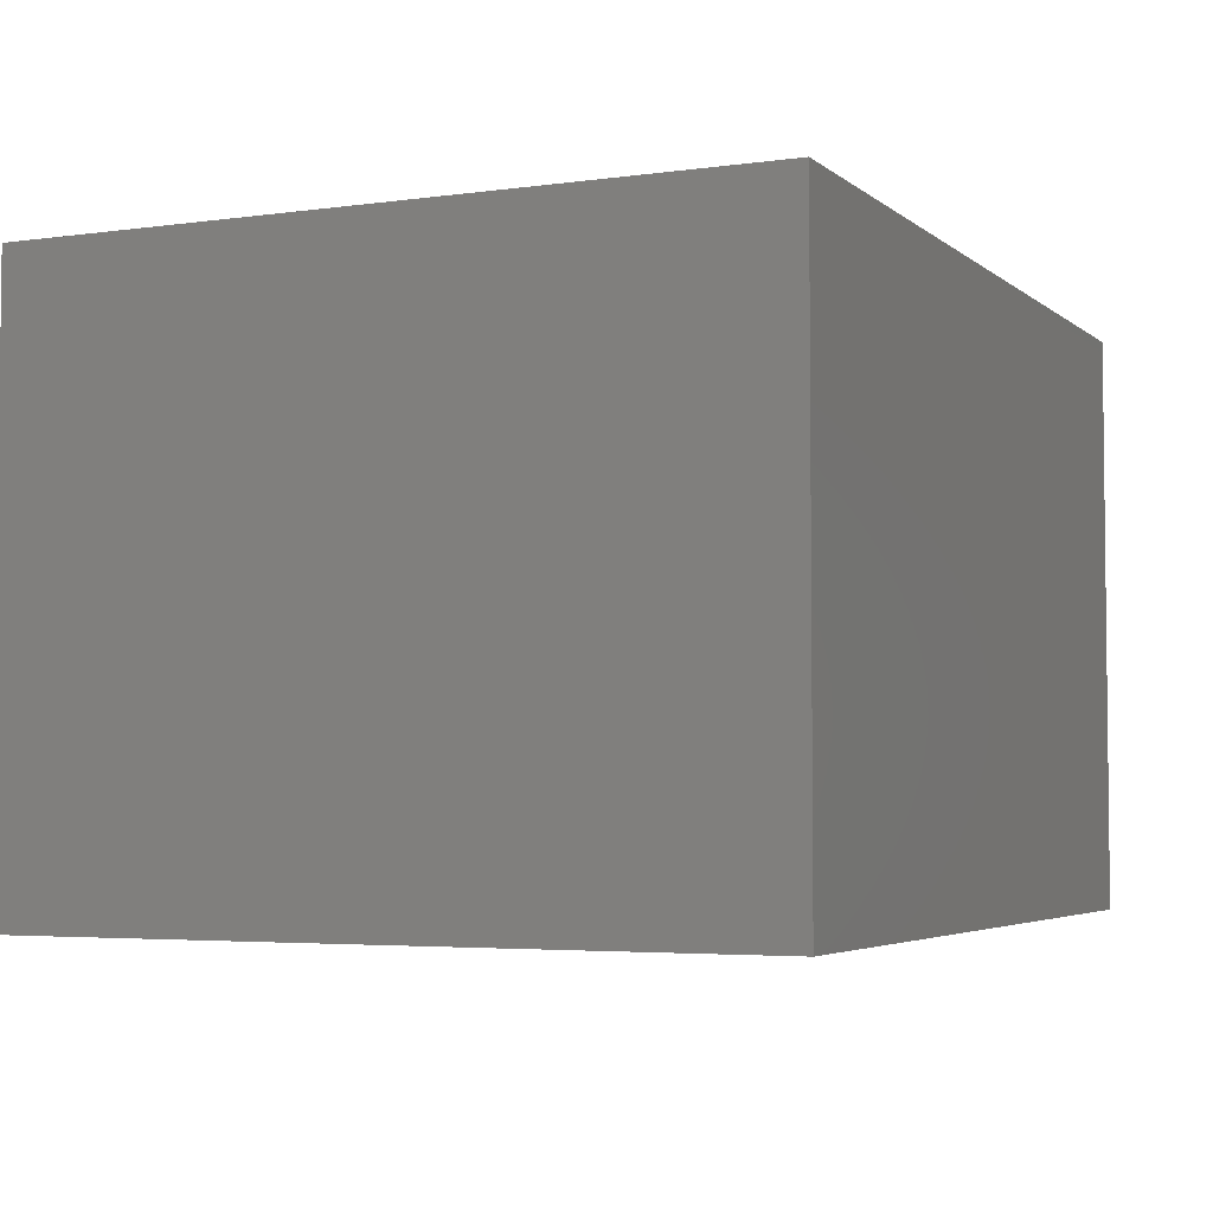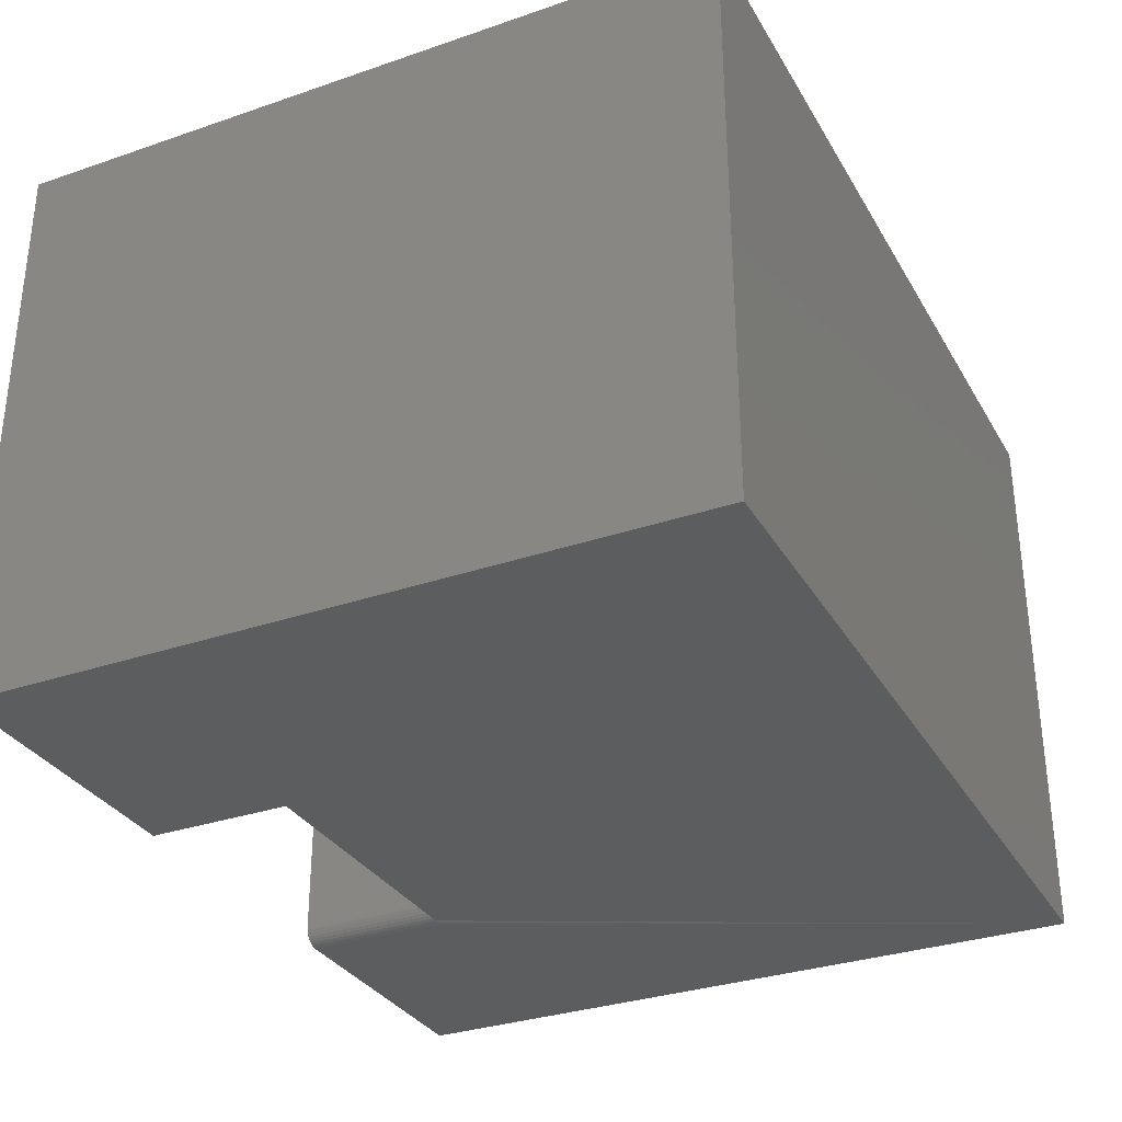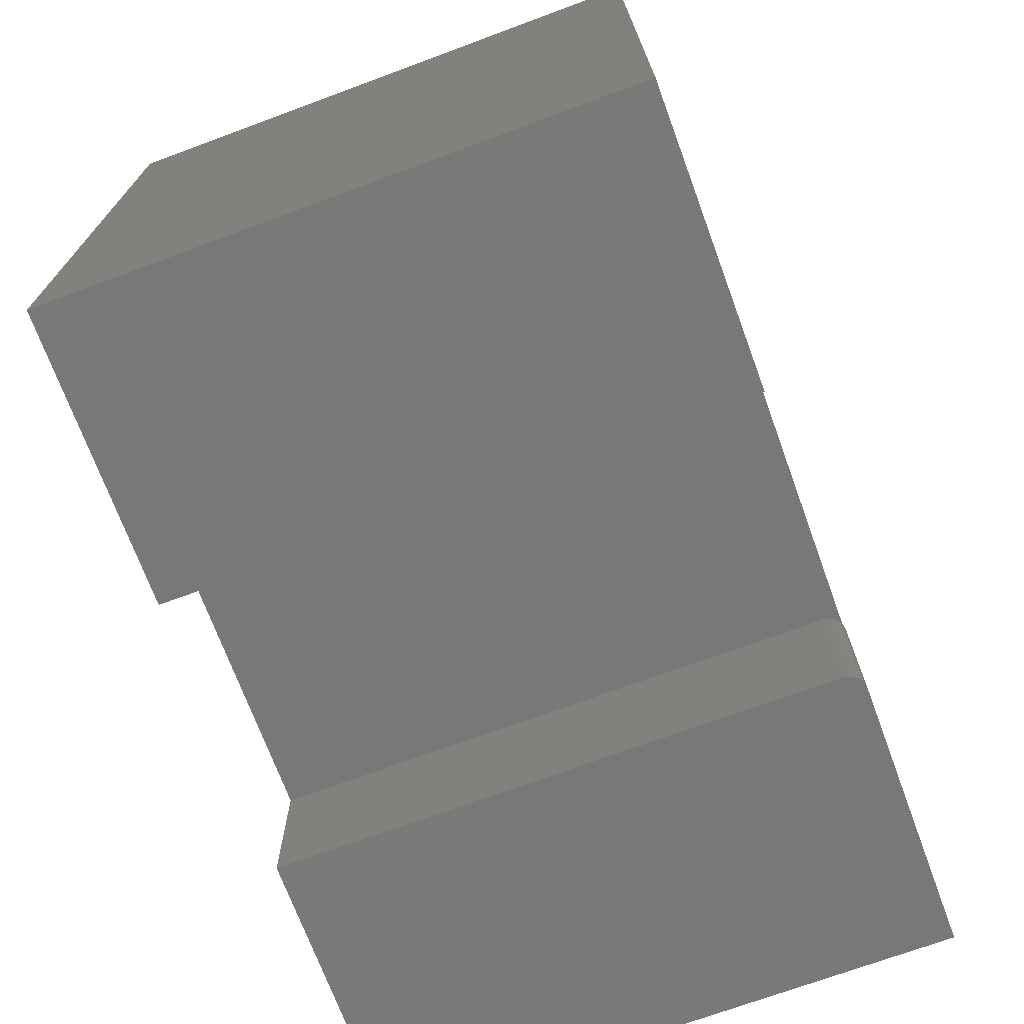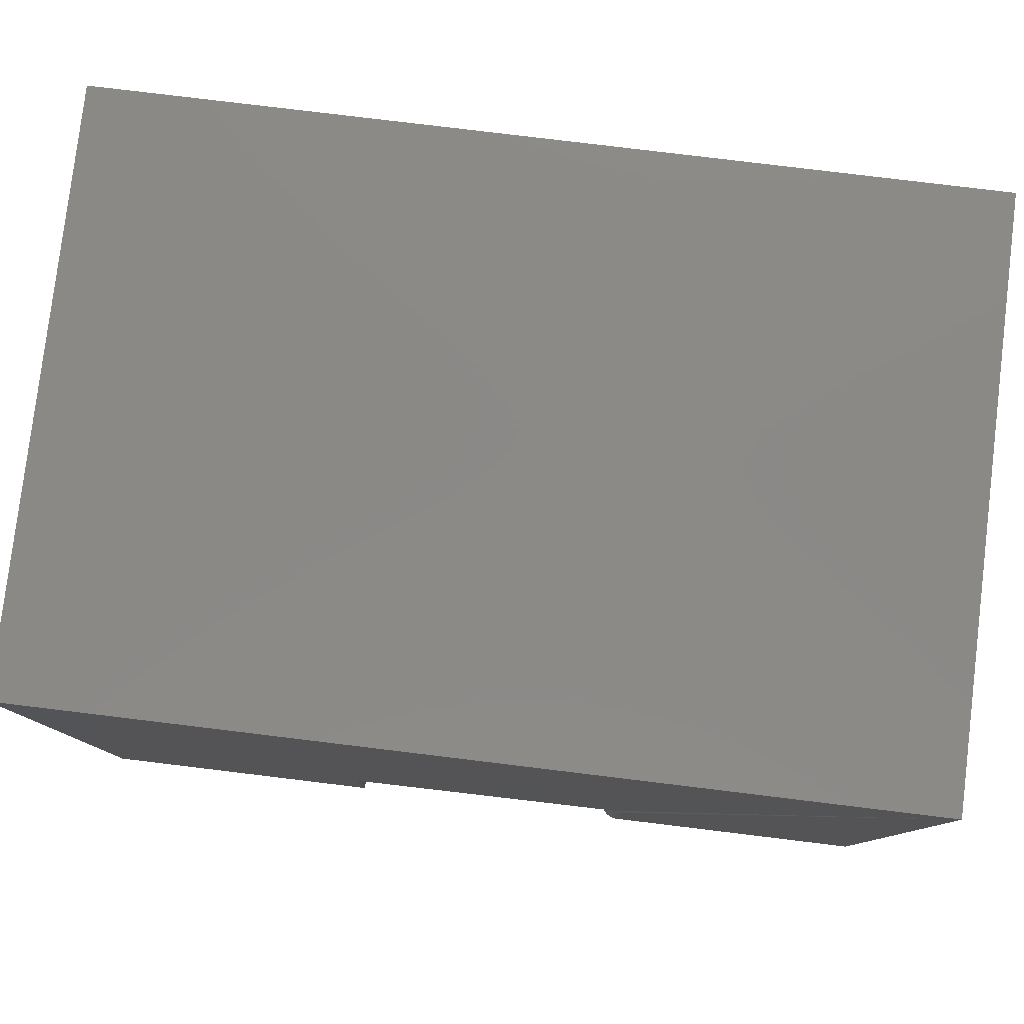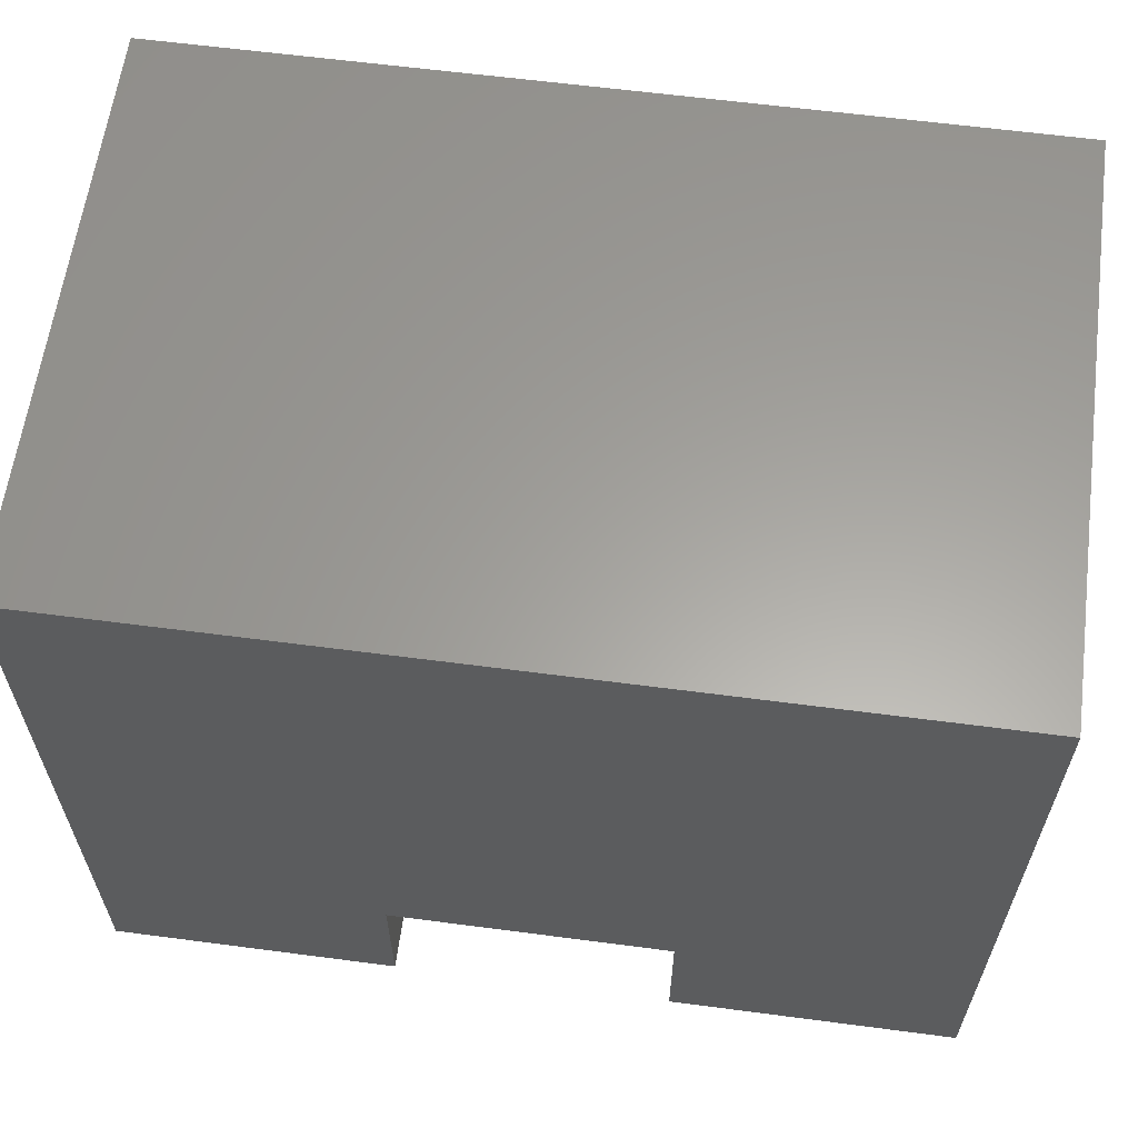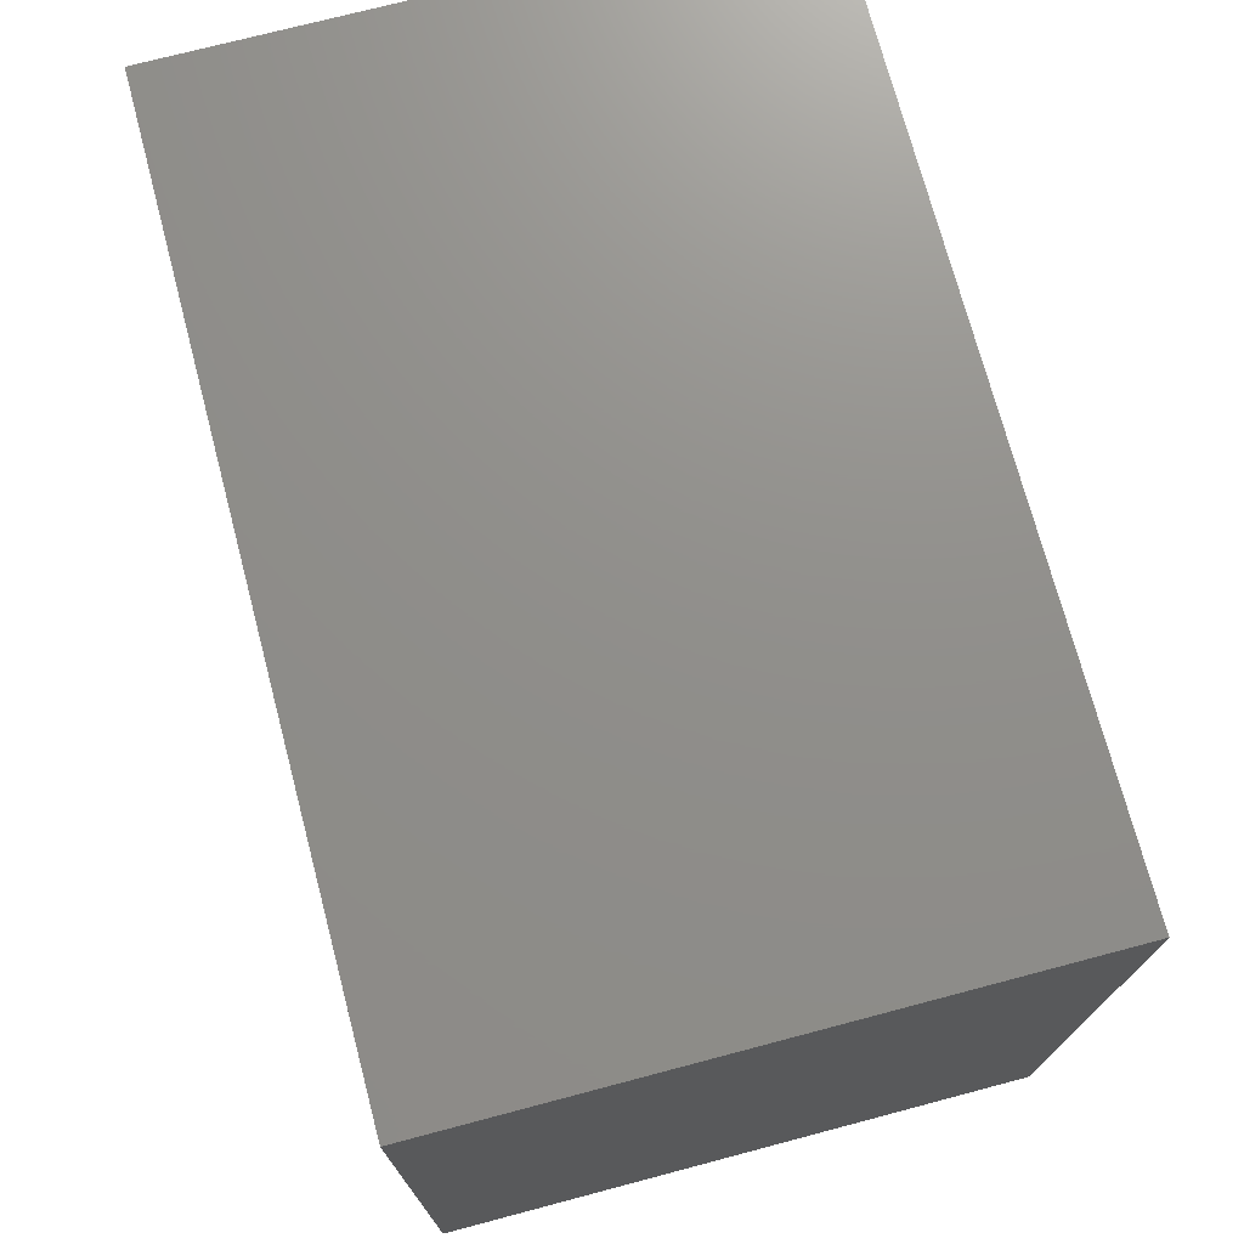
<metadata>
{"format":"stl","ext":"stl","renderer":"f3d","projection":"perspective","resolution":1024,"background":"white","views":[{"elev":-4.1,"azim":-65.4,"up":"+Y"},{"elev":-32.0,"azim":-64.3,"up":"+Y"},{"elev":-71.4,"azim":-69.7,"up":"+Z"},{"elev":79.9,"azim":6.9,"up":"+Z"},{"elev":61.4,"azim":-172.4,"up":"+Z"},{"elev":73.0,"azim":-104.8,"up":"+Z"}]}
</metadata>
<code>
# stl→obj: 32 verts, 60 faces
v 0.2526 -1.717e-33 -0.625
v 0.2526 1.402e-17 -0.4987
v 0.2526 -0.5 -0.625
v 0.2526 -0.5 -0.4987
v 0.75 -0.5 -0.001316
v 3.819e-17 -0.5 -0.001316
v 0.507 -0.4988 -0.4987
v 0.5099 -0.4997 -0.4987
v 0.513 -0.5 -0.4987
v 0.513 -0.5 -0.625
v 0.75 -0.5 -0.625
v 0 -0.5 -0.625
v 0.4974 -0.4844 -0.625
v 0.4974 -3.381e-33 -0.625
v 0.507 -0.4988 -0.625
v 0.75 -5.099e-33 -0.625
v 0.5099 -0.4997 -0.625
v 0.4977 -0.4874 -0.625
v 0.5043 -0.4974 -0.625
v 0.5019 -0.4954 -0.625
v 0.5 -0.4931 -0.625
v 0.4986 -0.4904 -0.625
v 0.4974 1.402e-17 -0.4987
v 0.4974 -0.4844 -0.4987
v 0.4977 -0.4874 -0.4987
v 0.4986 -0.4904 -0.4987
v 0.5 -0.4931 -0.4987
v 0.5019 -0.4954 -0.4987
v 0.5043 -0.4974 -0.4987
v 0.75 6.924e-17 -0.001316
v 3.819e-17 6.924e-17 -0.001316
v 0 0 -0.625
f 1 2 3
f 3 2 4
f 5 6 4
f 5 4 7
f 5 7 8
f 5 8 9
f 5 9 10
f 5 10 11
f 12 3 6
f 6 3 4
f 13 14 15
f 16 11 10
f 16 10 17
f 16 17 15
f 16 15 14
f 18 13 15
f 18 15 19
f 18 19 20
f 18 20 21
f 18 21 22
f 23 14 24
f 24 14 13
f 24 2 23
f 4 2 24
f 4 24 25
f 4 25 26
f 4 26 27
f 4 27 28
f 4 28 29
f 4 29 7
f 5 30 6
f 6 30 31
f 24 13 25
f 25 13 18
f 25 18 26
f 26 18 22
f 26 22 27
f 27 22 21
f 27 21 28
f 28 21 20
f 28 20 29
f 29 20 19
f 29 19 7
f 7 19 15
f 7 15 8
f 8 15 17
f 8 17 9
f 9 17 10
f 31 1 32
f 1 31 2
f 2 31 30
f 2 30 23
f 23 30 16
f 23 16 14
f 6 31 12
f 12 31 32
f 11 16 5
f 5 16 30
f 12 32 3
f 3 32 1

</code>
